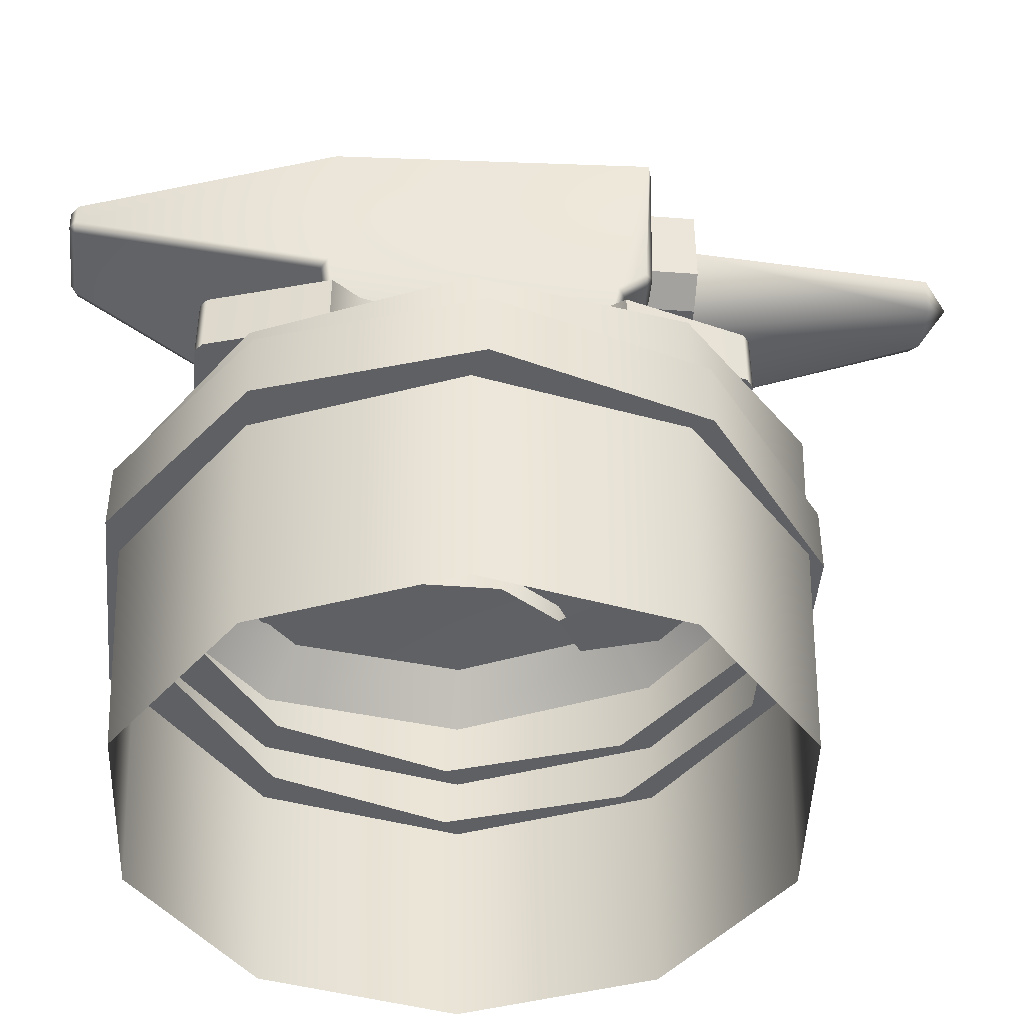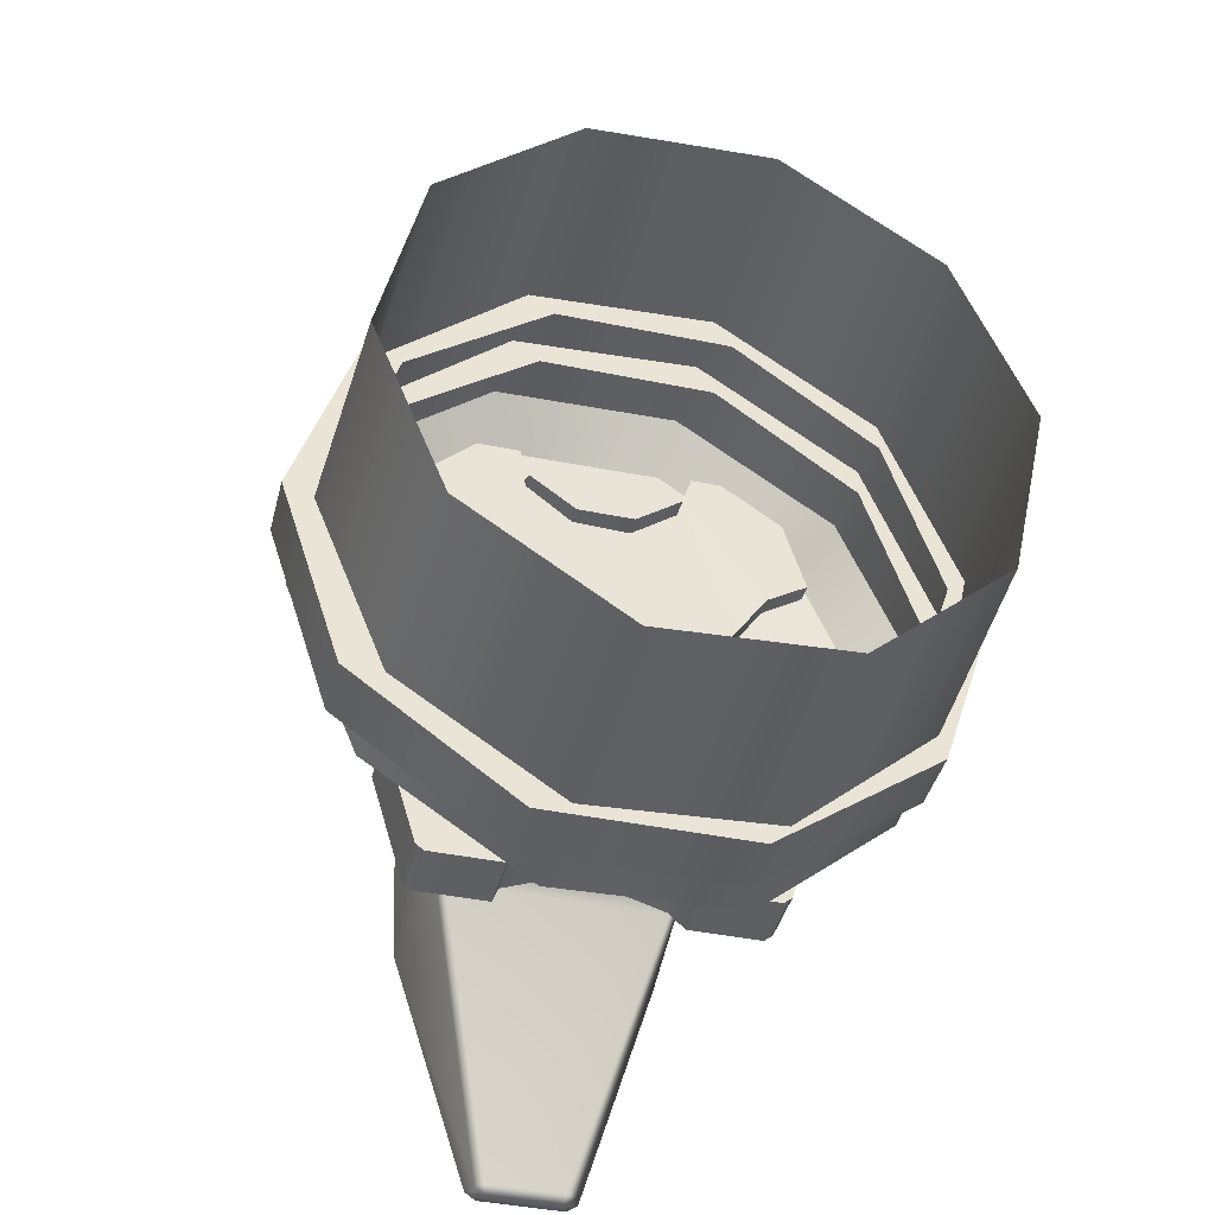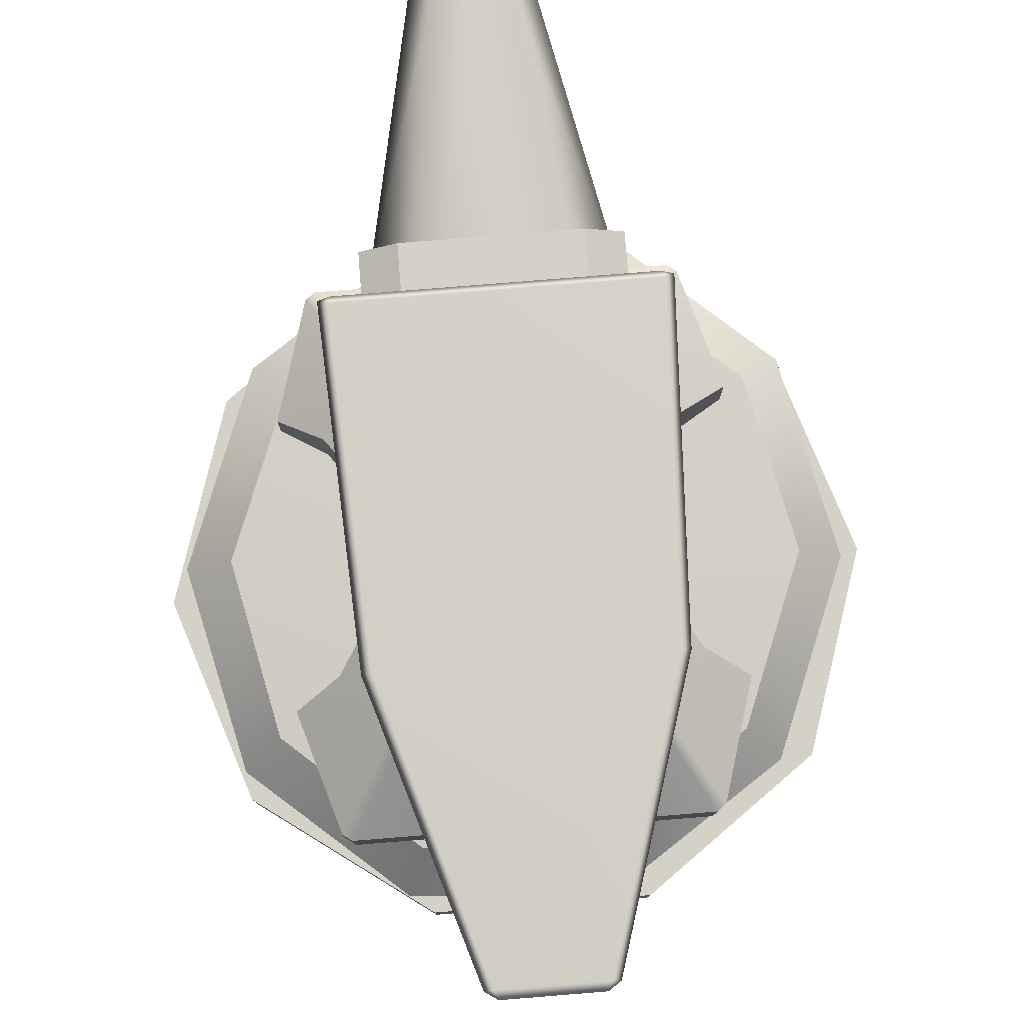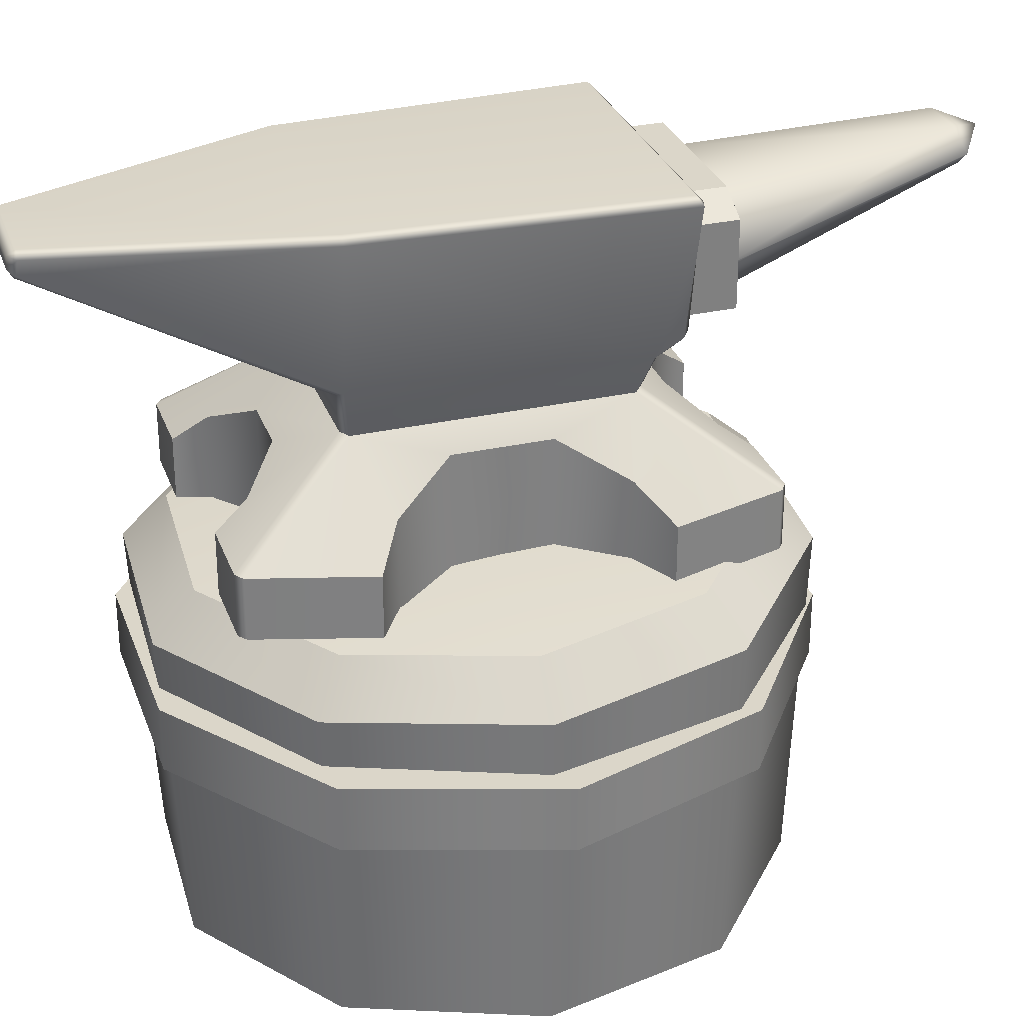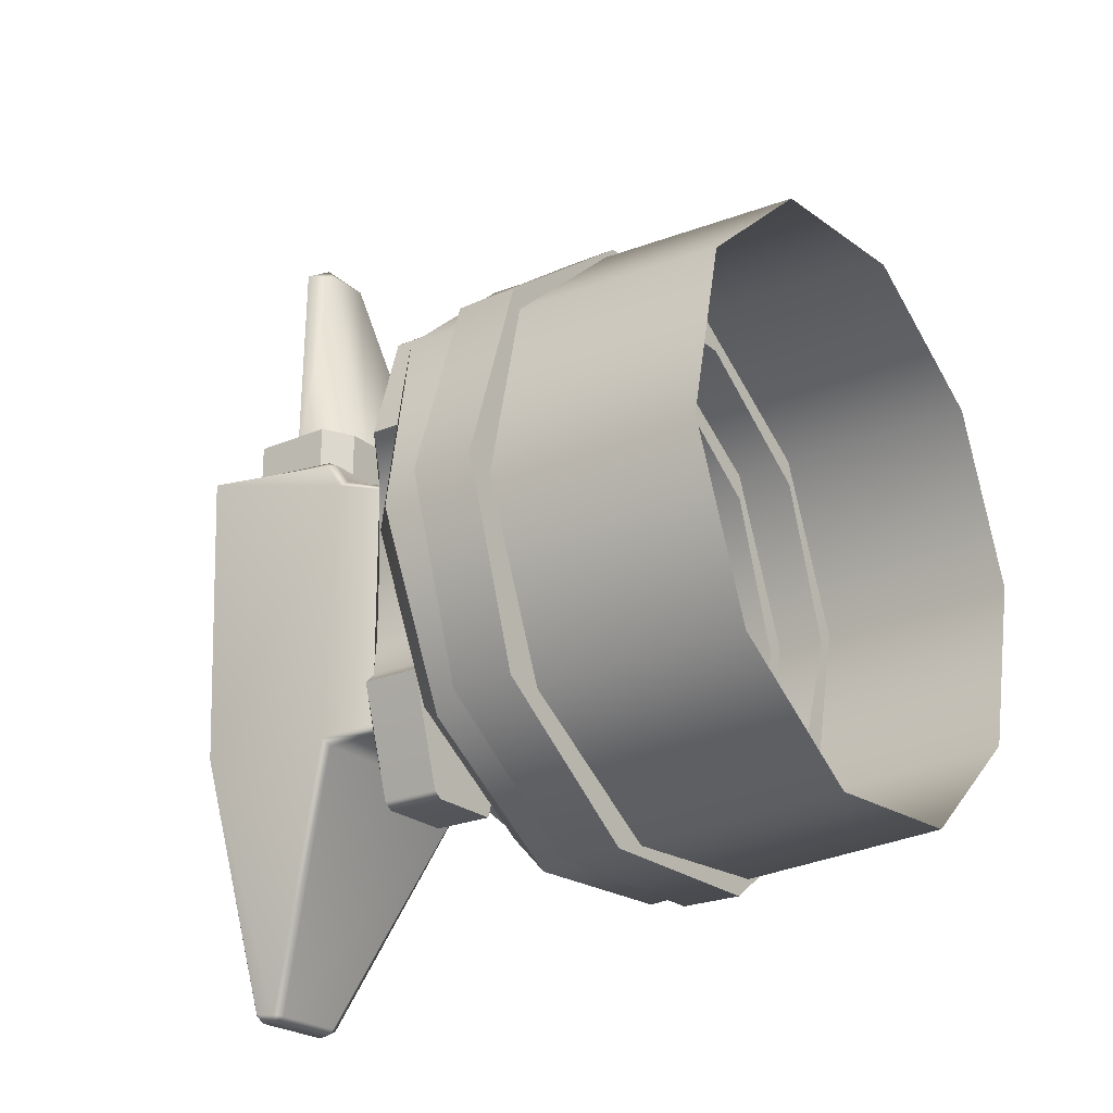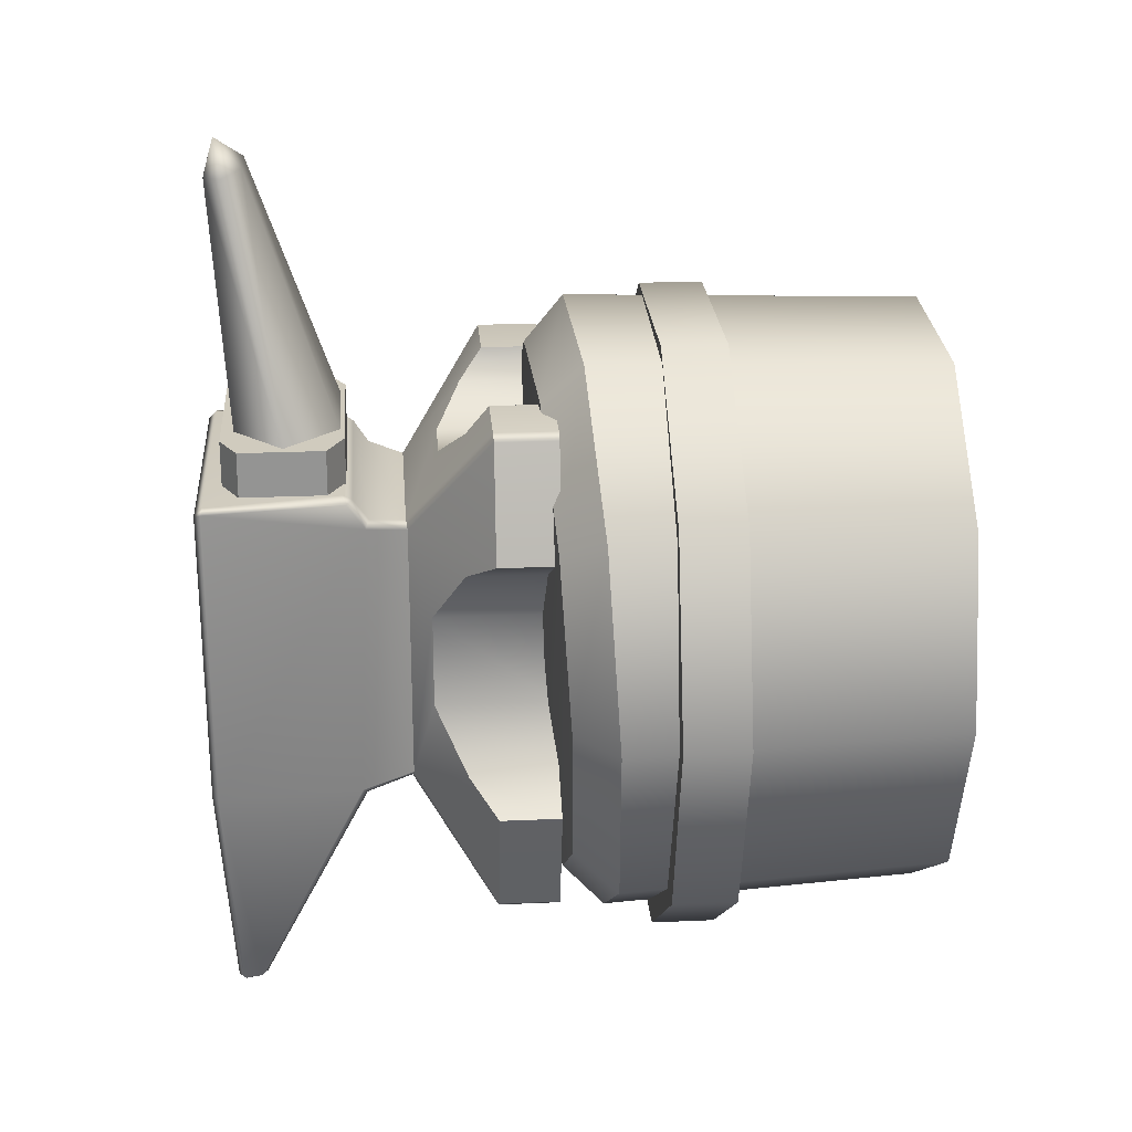
<metadata>
{"format":"obj","ext":"obj","renderer":"f3d","projection":"perspective","resolution":1024,"background":"white","views":[{"elev":-45.0,"azim":-95.0,"up":"+Y"},{"elev":-41.2,"azim":-14.1,"up":"+Z"},{"elev":79.8,"azim":175.4,"up":"+Y"},{"elev":30.0,"azim":-108.0,"up":"+Y"},{"elev":-23.1,"azim":-53.7,"up":"+Z"},{"elev":23.3,"azim":-94.3,"up":"+Z"}]}
</metadata>
<code>
g default
v 1.619 0 1.416
v 2.134 0 0.1217
v 0.4889 0 2.168
v -0.8308 0 2.095
v -1.838 0 1.226
v -2.142 0 -0.1112
v -1.623 0 -1.408
v -0.4807 0 -2.169
v 0.8428 0 -2.098
v 1.84 0 -1.222
v 0.03572 2.961 -0.01541
v -0.7599 2.875 1.859
v -0.8892 2.58 2.169
v -1.672 2.807 1.077
v -1.946 2.506 1.256
v 1.433 2.917 1.232
v 1.683 2.625 1.456
v 0.4284 2.916 1.915
v 0.4964 2.624 2.246
v -0.4476 2.697 -2.001
v -0.5216 2.385 -2.308
v 0.7533 2.739 -1.933
v 0.8679 2.43 -2.234
v 1.893 2.875 0.07802
v 2.224 2.58 0.09679
v 1.646 2.808 -1.131
v 1.915 2.503 -1.314
v -1.948 2.74 -0.1314
v -2.266 2.432 -0.1478
v -1.482 2.697 -1.307
v -1.721 2.385 -1.51
v -1.496 2.773 0.9375
v -1.496 3.222 0.9375
v -1.186 3.421 0.7472
v -1.186 2.773 0.7472
v -0.6459 2.773 1.804
v -0.6459 3.222 1.804
v -0.889 3.653 0.3101
v -0.889 2.773 0.3101
v -0.5713 3.388 1.574
v -0.2182 3.574 1.317
v 0.2182 3.574 1.317
v 0.5713 3.388 1.574
v 0.6459 3.222 1.804
v -0.889 3.653 -0.3858
v -0.889 2.773 -0.3858
v 0.6459 2.773 1.804
v 1.496 3.222 0.9375
v -1.186 3.421 -0.8229
v -1.186 2.773 -0.8229
v 1.496 2.773 0.9375
v 1.186 3.421 0.7472
v -1.496 3.222 -1.013
v -1.496 2.773 -1.013
v 1.186 2.773 0.7472
v 0.889 3.653 0.3101
v 0.889 3.653 -0.3858
v 0.889 2.773 0.3101
v 0.2209 3.58 -1.385
v -0.2209 3.58 -1.385
v 1.186 3.421 -0.8229
v 0.889 2.773 -0.3858
v -0.6547 3.222 -1.88
v -0.6547 2.773 -1.88
v -0.5782 3.392 -1.645
v 0.5782 3.392 -1.645
v 0.2209 2.773 -1.385
v -0.2209 2.773 -1.385
v 1.496 3.222 -1.013
v 1.186 2.773 -0.8229
v -0.5782 2.773 -1.645
v 0.5782 2.773 -1.645
v 0.6547 3.222 -1.88
v 1.496 2.773 -1.013
v 0.6547 2.773 -1.88
v -0.5713 2.773 1.574
v -0.2182 2.773 1.317
v 0.2182 2.773 1.317
v 0.5713 2.773 1.574
v -1.191 2.773 1.804
v -1.253 2.773 1.757
v -1.253 3.218 1.757
v -1.191 3.222 1.804
v -0.7282 3.811 0.9223
v -0.6695 3.821 0.9747
v 1.191 3.222 1.804
v 1.253 3.218 1.757
v 0.7282 3.811 0.9223
v 0.6695 3.821 0.9747
v 1.253 2.773 1.757
v 1.191 2.773 1.804
v 0.7885 4.078 1.033
v 0.856 4.105 0.9847
v -0.7885 4.078 1.033
v -0.856 4.105 0.9847
v -0.7288 3.811 -1
v -0.6696 3.821 -1.051
v -0.8019 4.153 -1.111
v -0.8722 4.187 -1.061
v 0.6696 3.821 -1.051
v 0.7288 3.811 -1
v 0.8722 4.187 -1.061
v 0.8019 4.153 -1.111
v 0.8188 4.257 1.233
v 0.8119 4.189 1.196
v 0.8802 4.236 1.182
v -0.8802 4.236 1.182
v -0.8119 4.189 1.196
v -0.8188 4.257 1.233
v -1.072 5.22 1.21
v -0.9922 5.221 1.233
v -1.009 5.277 1.177
v 1.009 5.277 1.177
v 0.9922 5.221 1.233
v 1.072 5.22 1.21
v -1.253 2.773 -1.834
v -1.191 2.773 -1.88
v -1.253 3.218 -1.834
v -1.191 3.222 -1.88
v -0.2838 5.044 -2.975
v -0.2815 4.984 -2.934
v -0.356 5.026 -2.931
v 0.356 5.026 -2.931
v 0.2815 4.984 -2.934
v 0.2838 5.044 -2.975
v -0.9671 5.226 -1.054
v -0.9036 5.277 -1.051
v 0.9036 5.277 -1.051
v 0.9671 5.226 -1.054
v -0.3434 5.199 -2.916
v -0.3168 5.15 -2.975
v -0.3974 5.15 -2.92
v 0.3974 5.15 -2.92
v 0.3168 5.15 -2.975
v 0.3434 5.199 -2.916
v 1.191 3.222 -1.88
v 1.253 3.218 -1.834
v 1.191 2.773 -1.88
v 1.253 2.773 -1.834
v -0.8132 4.977 1.563
v -0.5692 5.104 1.563
v -0.8132 4.977 1.153
v -0.5692 5.104 1.153
v 0.5692 5.104 1.563
v 0.8132 4.977 1.563
v 0.5692 5.104 1.153
v 0.8132 4.977 1.153
v -0.5692 4.232 1.563
v -0.8132 4.359 1.563
v -0.5692 4.232 1.153
v -0.8132 4.359 1.153
v 0.8132 4.359 1.563
v 0.5692 4.232 1.563
v 0.8132 4.359 1.153
v 0.5692 4.232 1.153
v 0.1731 5.14 3.34
v -0.1731 5.14 3.34
v -0.3462 5.007 3.37
v -0.1731 4.874 3.4
v 0.1731 4.874 3.4
v 0.3462 5.007 3.37
v -0.01942 5.07 3.584
v -0.7745 4.639 1.463
v -0.3872 5.006 1.463
v 0.3872 5.006 1.463
v 0.7745 4.639 1.463
v 0.3872 4.247 1.513
v -0.3872 4.247 1.513
v 1.929 1.572 -1.464
v 0.7217 1.572 -2.341
v -0.7705 1.572 -2.341
v -1.978 1.572 -1.464
v -2.439 1.572 -0.0448
v -1.978 1.572 1.374
v -0.7705 1.572 2.251
v 0.7217 1.572 2.251
v 1.929 1.572 1.374
v 2.39 1.572 -0.0448
v 1.929 2.041 -1.464
v 0.7217 2.041 -2.341
v -0.7705 2.041 -2.341
v -1.978 2.041 -1.464
v -2.439 2.041 -0.0448
v -1.978 2.041 1.374
v -0.7705 2.041 2.251
v 0.7217 2.041 2.251
v 1.929 2.041 1.374
v 2.39 2.041 -0.0448
v 0.617 2.041 -1.979
v -0.6743 2.041 -1.979
v -1.719 2.041 -1.22
v -2.118 2.041 0.007956
v -1.719 2.041 1.236
v -0.6743 2.041 1.995
v 0.617 2.041 1.995
v 1.662 2.041 1.236
v 2.061 2.041 0.007956
v 1.662 2.041 -1.22
v -2.118 1.572 0.007956
v -1.719 1.572 -1.22
v -0.6743 1.572 -1.979
v 0.617 1.572 -1.979
v 1.662 1.572 -1.22
v 2.061 1.572 0.007956
v 1.662 1.572 1.236
v 0.617 1.572 1.995
v -0.6743 1.572 1.995
v -1.719 1.572 1.236
g Anvil:polySurface2
f 12 13 19 18
f 13 12 14 15
f 15 14 28 29
f 16 17 25 24
f 17 16 18 19
f 20 21 31 30
f 21 20 22 23
f 23 22 26 27
f 24 25 27 26
f 29 28 30 31
f 12 11 14
f 16 11 18
f 11 22 20
f 16 24 11
f 11 26 22
f 11 24 26
f 18 11 12
f 28 11 30
f 14 11 28
f 30 11 20
f 23 27 10 9
f 21 23 9 8
f 31 21 8 7
f 29 31 7 6
f 15 29 6 5
f 13 15 5 4
f 19 13 4 3
f 17 19 3 1
f 25 17 1 2
f 27 25 2 10
f 33 34 35 32
f 34 38 39 35
f 38 45 46 39
f 45 49 50 46
f 49 53 54 50
f 48 51 55 52
f 52 55 58 56
f 56 58 62 57
f 60 59 67 68
f 57 62 70 61
f 63 65 71 64
f 65 60 68 71
f 59 66 72 67
f 61 70 74 69
f 66 73 75 72
f 40 37 36 76
f 41 40 76 77
f 42 41 77 78
f 43 42 78 79
f 44 43 79 47
f 81 80 83 82
f 82 83 85 84
f 84 85 94 95
f 86 87 88 89
f 87 86 91 90
f 89 88 93 92
f 92 93 106 105
f 95 94 108 107
f 96 97 119 118
f 97 96 99 98
f 98 99 122 121
f 100 101 137 136
f 101 100 103 102
f 102 103 124 123
f 104 106 115 114
f 105 104 109 108
f 107 109 111 110
f 110 112 127 126
f 112 111 114 113
f 113 115 129 128
f 117 116 118 119
f 120 122 132 131
f 121 120 125 124
f 123 125 134 133
f 126 127 130 132
f 128 129 133 135
f 131 130 135 134
f 136 137 139 138
f 32 81 82 33
f 83 80 36 37
f 33 82 84 34
f 83 37 40 85
f 84 38 34
f 47 91 86 44
f 88 87 48 52
f 85 89 92 94
f 96 45 38 84
f 51 48 87 90
f 96 84 95 99
f 88 101 102 93
f 94 92 105 108
f 96 49 45
f 88 52 56
f 100 97 98 103
f 126 99 95 110
f 101 88 56 57
f 93 102 129 115
f 110 95 107
f 93 115 106
f 109 104 114 111
f 53 49 96 118
f 118 116 54 53
f 97 100 59 60
f 103 98 121 124
f 122 99 126 132
f 101 57 61
f 129 102 123 133
f 112 113 128 127
f 119 63 64 117
f 97 60 65
f 59 100 66
f 125 120 131 134
f 101 61 69 137
f 127 128 135 130
f 97 65 63 119
f 66 100 136 73
f 73 136 138 75
f 139 137 69 74
f 85 41 42 89
f 85 40 41
f 89 43 44 86
f 89 42 43
f 104 105 106
f 107 108 109
f 110 111 112
f 113 114 115
f 120 121 122
f 123 124 125
f 130 131 132
f 133 134 135
f 143 141 144 146
f 148 150 155 153
f 152 154 147 145
f 151 149 140 142
f 144 153 152 145
f 140 141 143 142
f 144 145 147 146
f 148 149 151 150
f 152 153 155 154
f 156 157 162
f 157 158 162
f 158 159 162
f 159 160 162
f 160 161 162
f 161 156 162
f 157 164 163 158
f 165 164 157 156
f 166 165 156 161
f 167 166 161 160
f 168 167 160 159
f 163 168 159 158
f 71 116 117 64
f 62 67 72 70
f 79 90 91 47
f 81 32 35 76
f 68 46 50 71
f 70 72 139 74
f 79 55 51 90
f 81 76 36 80
f 71 50 54 116
f 139 72 75 138
f 169 170 180 179
f 170 171 181 180
f 171 172 182 181
f 172 173 183 182
f 173 174 184 183
f 174 175 185 184
f 175 176 186 185
f 176 177 187 186
f 177 178 188 187
f 178 169 179 188
f 180 181 190 189
f 181 182 191 190
f 182 183 192 191
f 183 184 193 192
f 184 185 194 193
f 185 186 195 194
f 186 187 196 195
f 187 188 197 196
f 188 179 198 197
f 179 180 189 198
f 173 172 200 199
f 172 171 201 200
f 171 170 202 201
f 170 169 203 202
f 169 178 204 203
f 178 177 205 204
f 177 176 206 205
f 176 175 207 206
f 175 174 208 207
f 174 173 199 208
f 149 148 141 140
f 141 148 153 144

</code>
